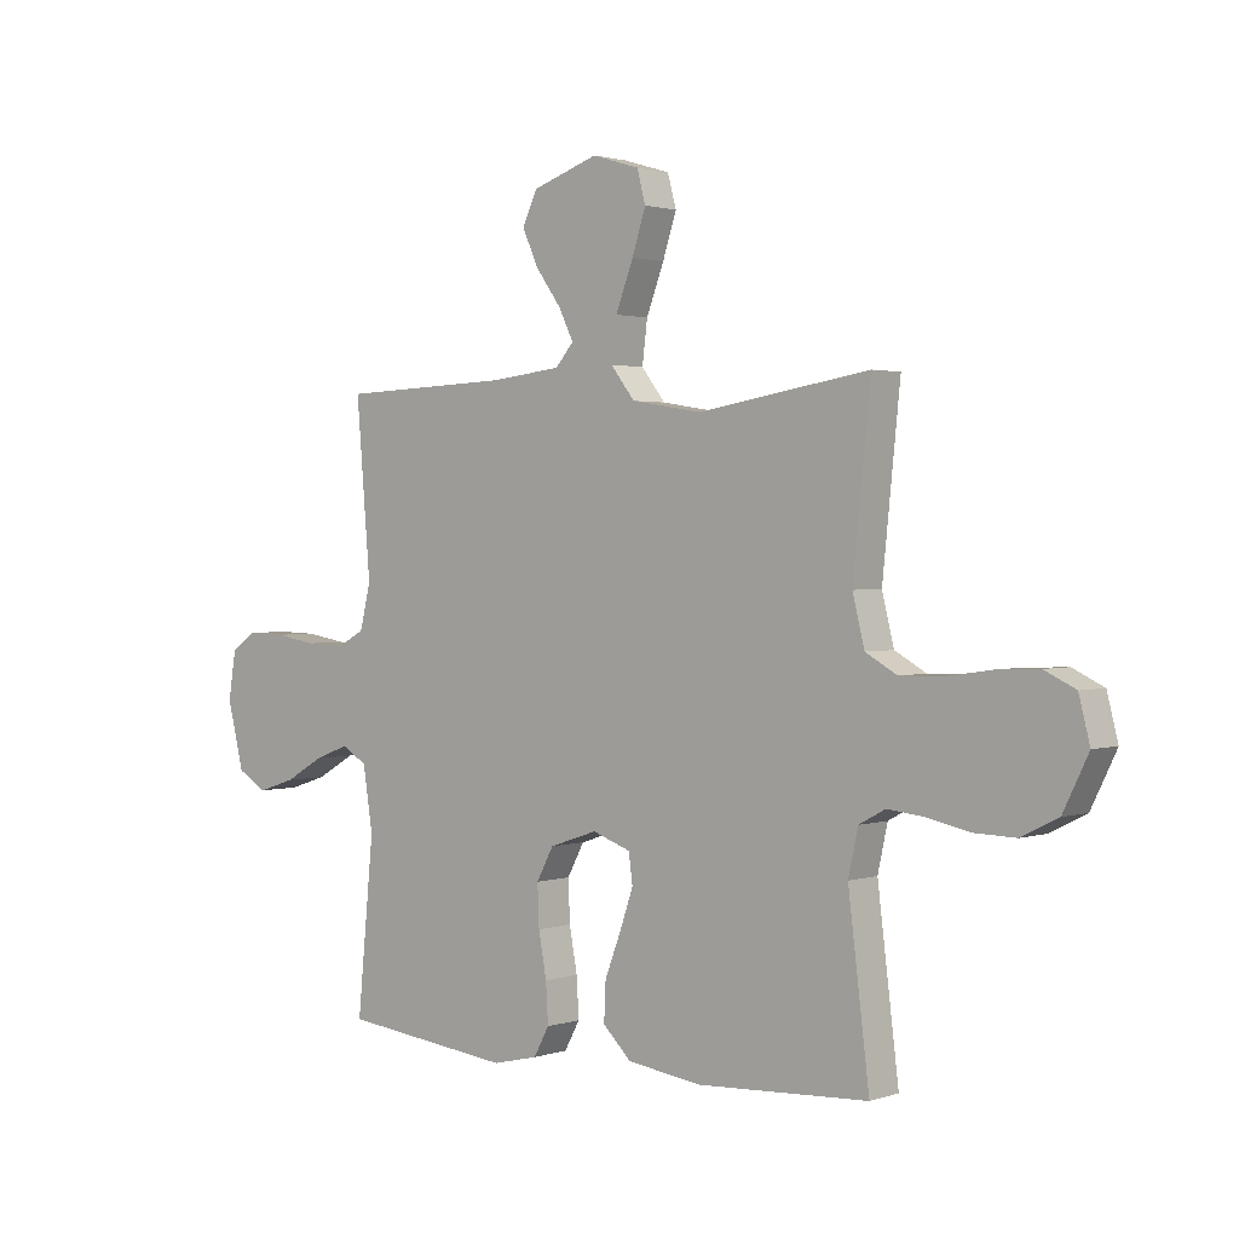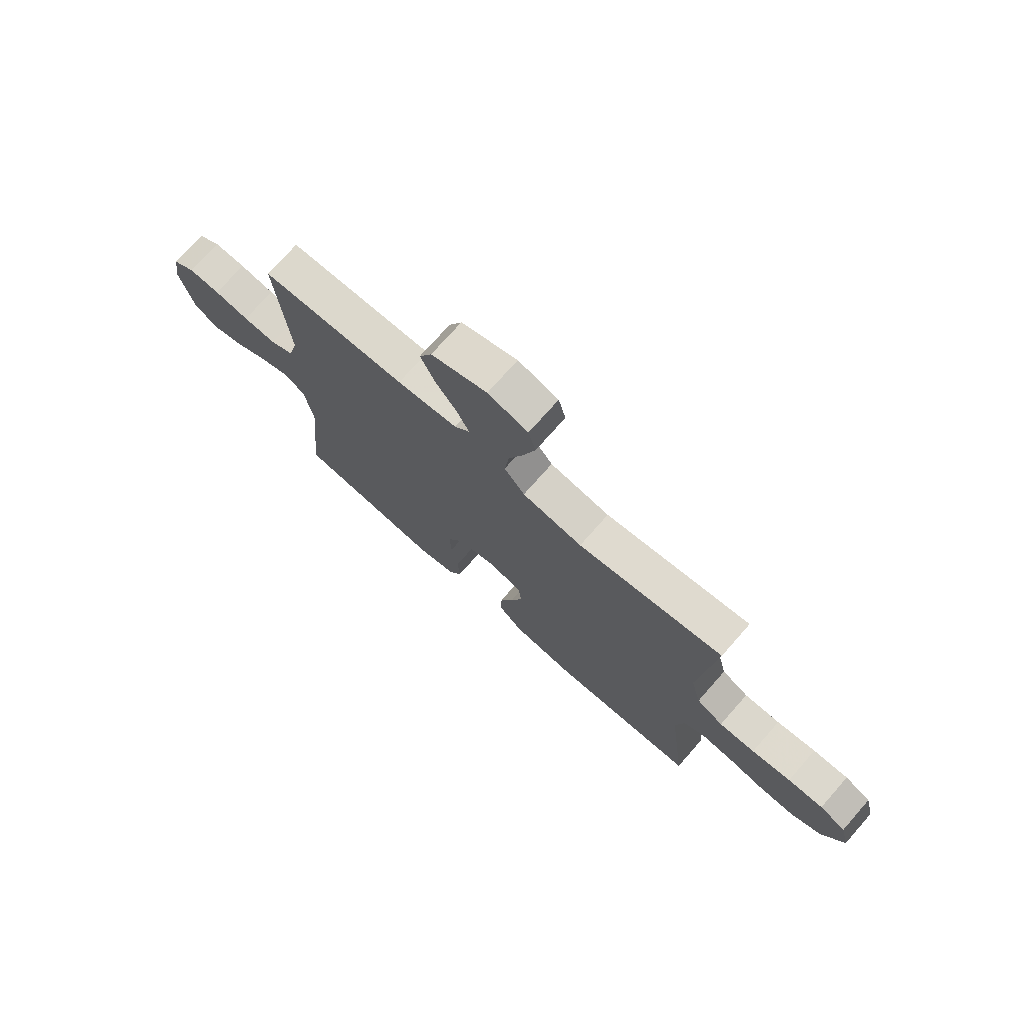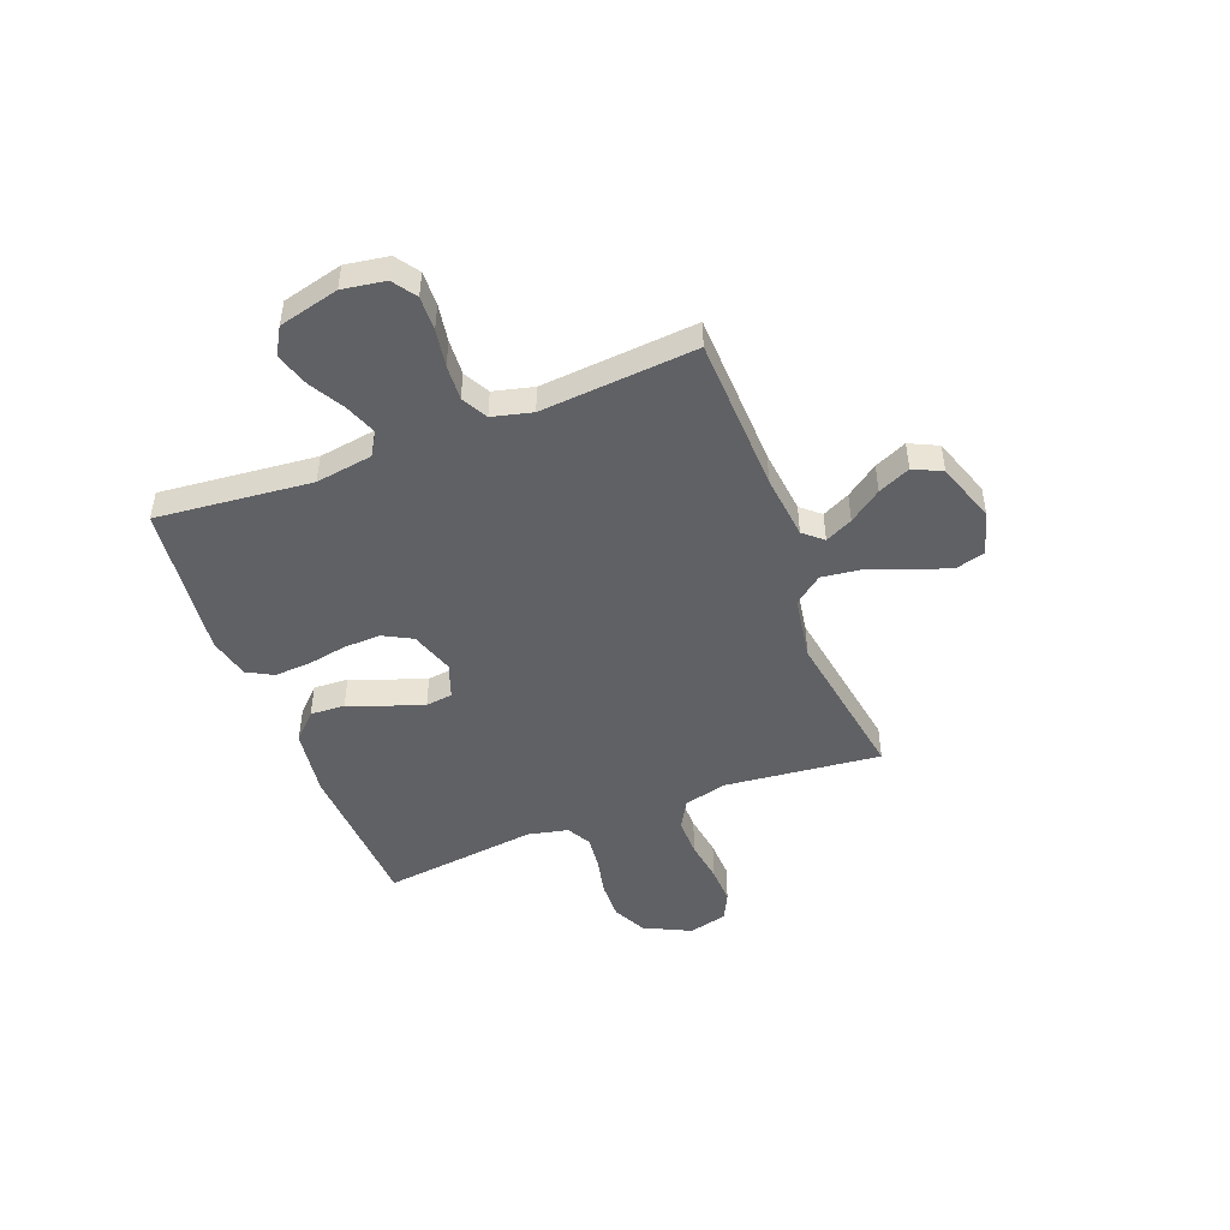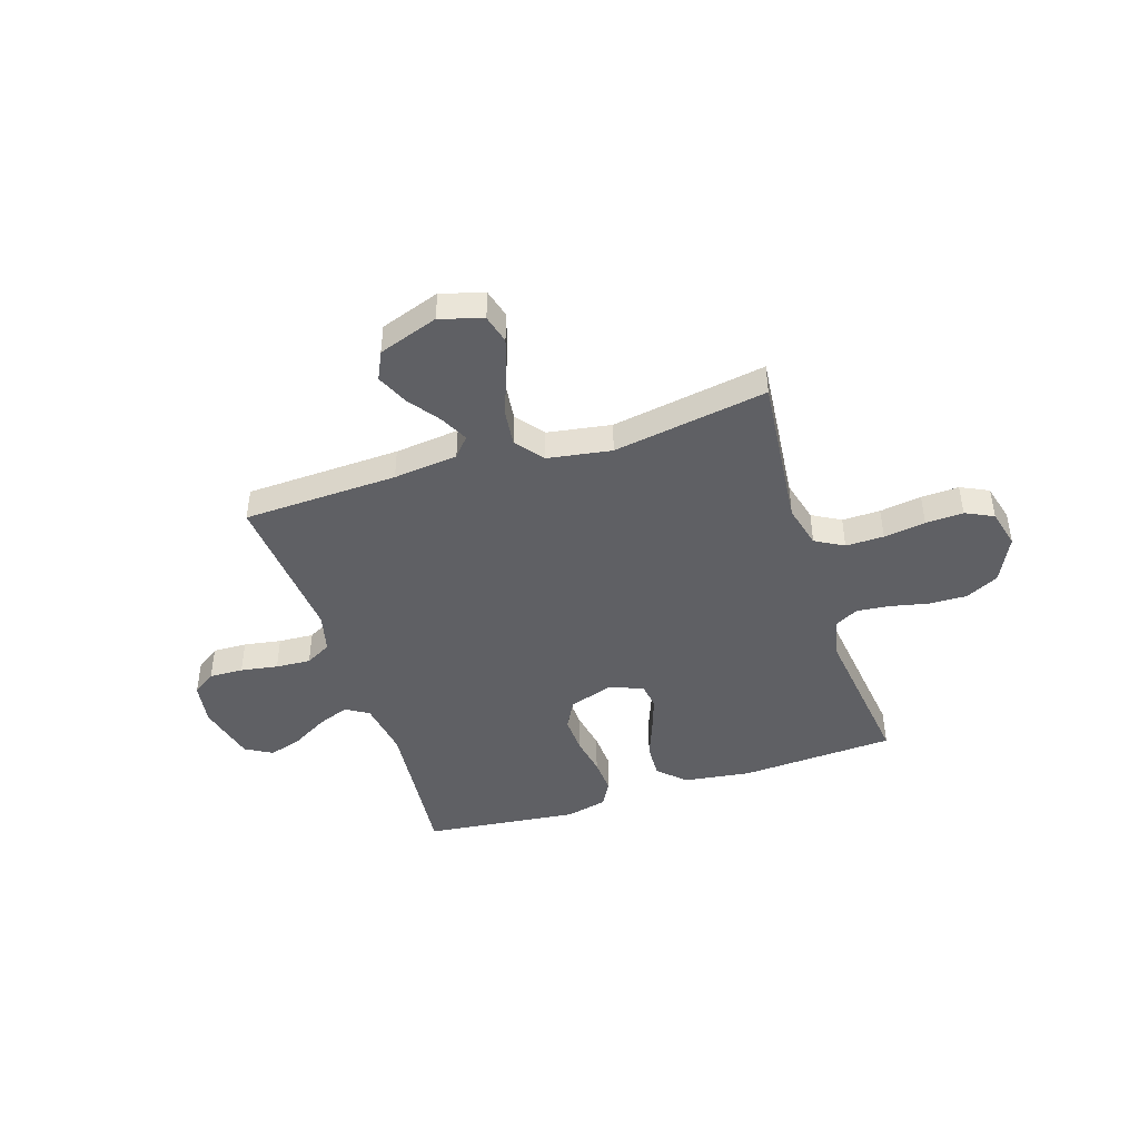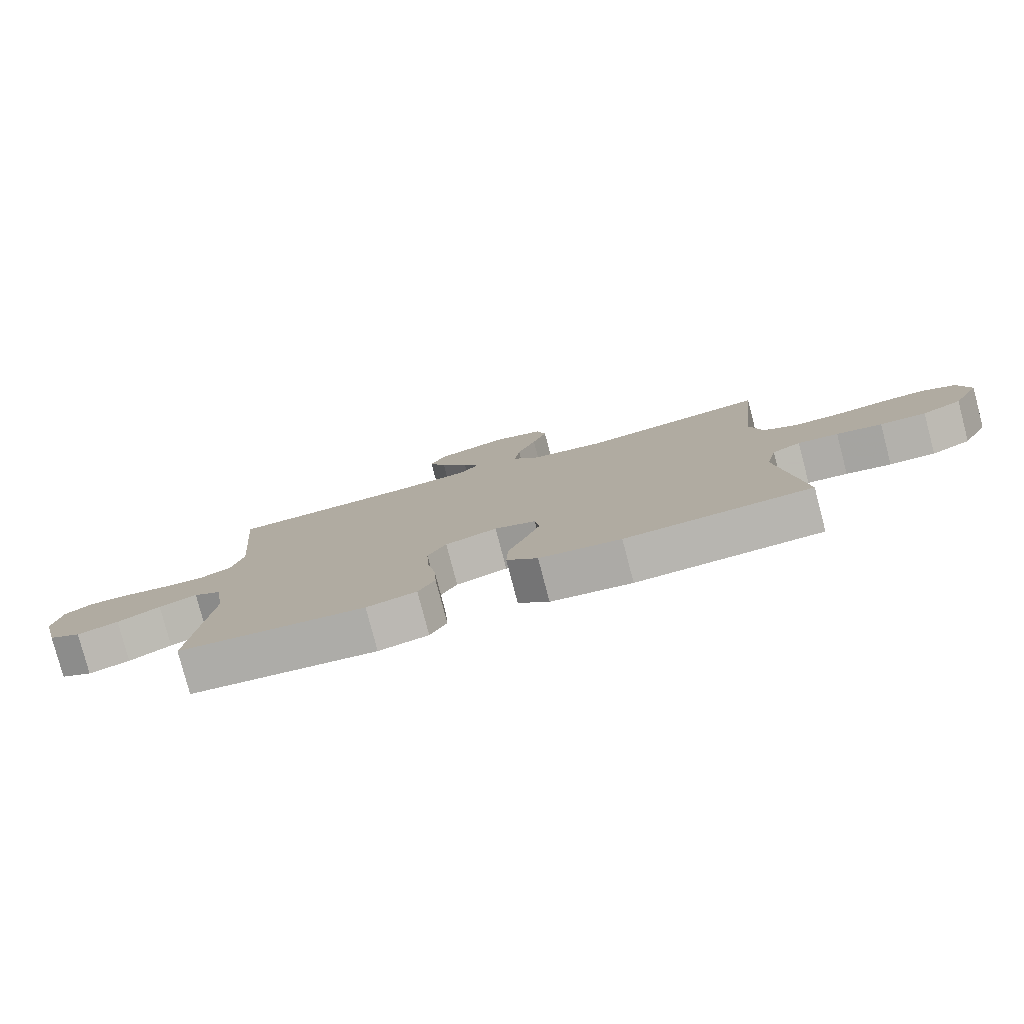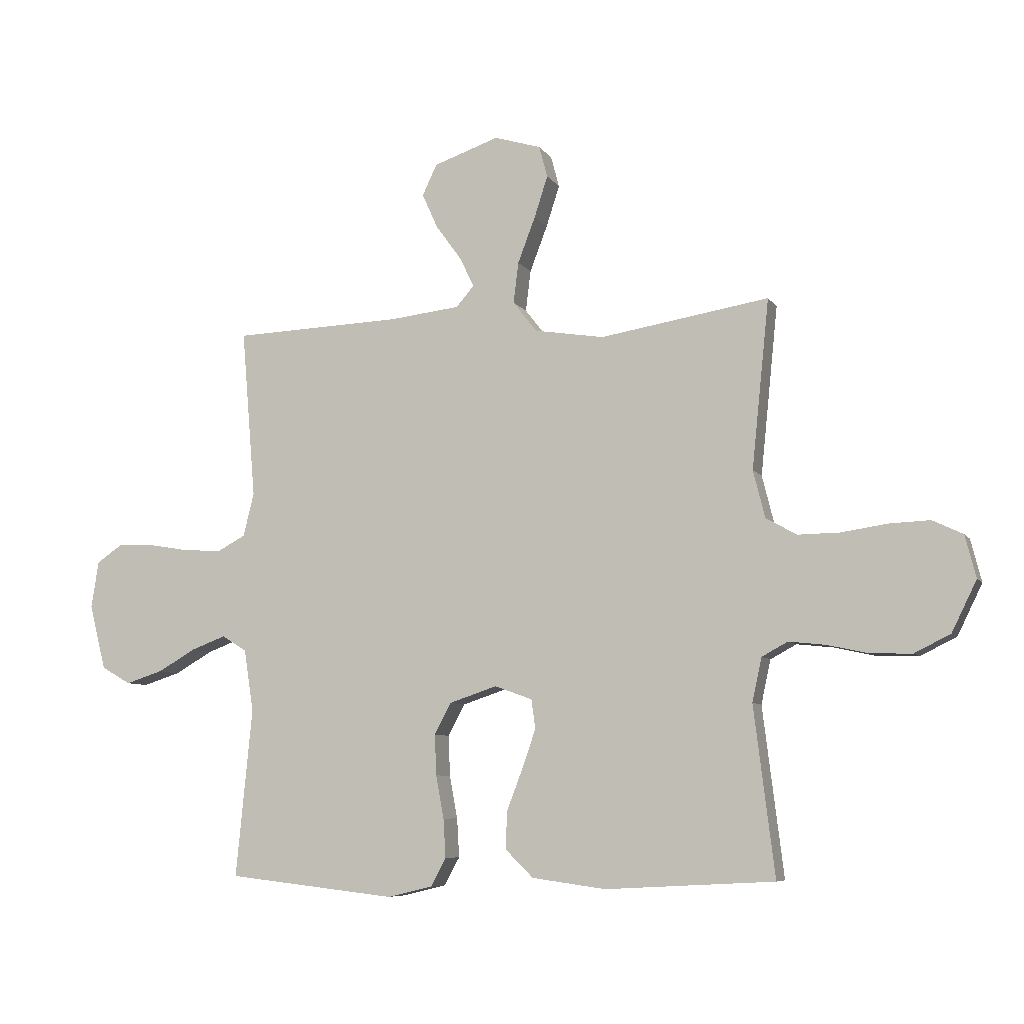
<metadata>
{"format":"obj","ext":"obj","renderer":"f3d","projection":"perspective","resolution":1024,"background":"white","views":[{"elev":1.7,"azim":40.6,"up":"+Z"},{"elev":73.6,"azim":41.4,"up":"+Z"},{"elev":-47.9,"azim":-69.1,"up":"+Y"},{"elev":-44.5,"azim":17.9,"up":"+Y"},{"elev":-79.7,"azim":14.7,"up":"+Z"},{"elev":-7.3,"azim":18.8,"up":"+Z"}]}
</metadata>
<code>
v -0.5 0.07 -0.5
v -0.471 0.07 -0.2
v -0.488 0.07 -0.09
v -0.532 0.07 -0.063
v -0.593 0.07 -0.086
v -0.661 0.07 -0.125
v -0.727 0.07 -0.146
v -0.779 0.07 -0.116
v -0.808 0.07 0
v -0.795 0.07 0.083
v -0.75 0.07 0.114
v -0.684 0.07 0.112
v -0.612 0.07 0.1
v -0.544 0.07 0.096
v -0.494 0.07 0.123
v -0.475 0.07 0.2
v -0.5 0.07 0.5
v -0.2 0.07 0.511
v -0.075 0.07 0.525
v -0.043 0.07 0.562
v -0.069 0.07 0.615
v -0.114 0.07 0.677
v -0.142 0.07 0.739
v -0.116 0.07 0.794
v 0 0.07 0.834
v 0.083 0.07 0.809
v 0.098 0.07 0.753
v 0.074 0.07 0.679
v 0.043 0.07 0.598
v 0.034 0.07 0.525
v 0.076 0.07 0.471
v 0.2 0.07 0.451
v 0.5 0.07 0.5
v 0.469 0.07 0.2
v 0.49 0.07 0.116
v 0.545 0.07 0.085
v 0.619 0.07 0.086
v 0.7 0.07 0.098
v 0.773 0.07 0.101
v 0.827 0.07 0.075
v 0.846 0.07 0
v 0.802 0.07 -0.09
v 0.738 0.07 -0.122
v 0.664 0.07 -0.12
v 0.591 0.07 -0.104
v 0.526 0.07 -0.097
v 0.48 0.07 -0.122
v 0.463 0.07 -0.2
v 0.5 0.07 -0.5
v 0.2 0.07 -0.516
v 0.069 0.07 -0.498
v 0.019 0.07 -0.449
v 0.022 0.07 -0.382
v 0.05 0.07 -0.309
v 0.074 0.07 -0.24
v 0.067 0.07 -0.188
v 0 0.07 -0.164
v -0.084 0.07 -0.192
v -0.114 0.07 -0.248
v -0.111 0.07 -0.32
v -0.097 0.07 -0.396
v -0.093 0.07 -0.465
v -0.12 0.07 -0.515
v -0.2 0.07 -0.534
v -0.5 0 -0.5
v -0.471 0 -0.2
v -0.488 0 -0.09
v -0.532 0 -0.063
v -0.593 0 -0.086
v -0.661 0 -0.125
v -0.727 0 -0.146
v -0.779 0 -0.116
v -0.808 0 0
v -0.795 0 0.083
v -0.75 0 0.114
v -0.684 0 0.112
v -0.612 0 0.1
v -0.544 0 0.096
v -0.494 0 0.123
v -0.475 0 0.2
v -0.5 0 0.5
v -0.2 0 0.511
v -0.075 0 0.525
v -0.043 0 0.562
v -0.069 0 0.615
v -0.114 0 0.677
v -0.142 0 0.739
v -0.116 0 0.794
v 0 0 0.834
v 0.083 0 0.809
v 0.098 0 0.753
v 0.074 0 0.679
v 0.043 0 0.598
v 0.034 0 0.525
v 0.076 0 0.471
v 0.2 0 0.451
v 0.5 0 0.5
v 0.469 0 0.2
v 0.49 0 0.116
v 0.545 0 0.085
v 0.619 0 0.086
v 0.7 0 0.098
v 0.773 0 0.101
v 0.827 0 0.075
v 0.846 0 0
v 0.802 0 -0.09
v 0.738 0 -0.122
v 0.664 0 -0.12
v 0.591 0 -0.104
v 0.526 0 -0.097
v 0.48 0 -0.122
v 0.463 0 -0.2
v 0.5 0 -0.5
v 0.2 0 -0.516
v 0.069 0 -0.498
v 0.019 0 -0.449
v 0.022 0 -0.382
v 0.05 0 -0.309
v 0.074 0 -0.24
v 0.067 0 -0.188
v 0 0 -0.164
v -0.084 0 -0.192
v -0.114 0 -0.248
v -0.111 0 -0.32
v -0.097 0 -0.396
v -0.093 0 -0.465
v -0.12 0 -0.515
v -0.2 0 -0.534
f 64 1 2
f 63 64 2
f 62 63 2
f 61 62 2
f 60 61 2
f 59 60 2 3
f 58 59 3 4
f 57 58 4
f 52 53 54
f 51 52 54
f 50 51 54
f 49 50 54
f 48 49 54
f 47 48 54 55
f 46 47 55 56
f 43 44 45
f 42 43 45
f 41 42 45
f 40 41 45
f 39 40 45
f 38 39 45
f 37 38 45
f 36 37 45 46
f 46 56 57
f 36 46 57
f 35 36 57
f 32 33 34
f 35 57 4
f 34 35 4
f 32 34 4
f 31 32 4
f 27 28 29
f 26 27 29
f 25 26 29
f 24 25 29
f 23 24 29
f 22 23 29
f 21 22 29
f 20 21 29 30
f 16 17 18
f 15 16 18 19
f 11 12 13
f 10 11 13
f 9 10 13
f 8 9 13
f 7 8 13
f 6 7 13
f 5 6 13
f 5 13 14
f 31 4 5
f 30 31 5
f 20 30 5
f 19 20 5
f 5 14 15
f 5 15 19
f 66 65 128
f 66 128 127
f 66 127 126
f 66 126 125
f 66 125 124
f 67 66 124 123
f 68 67 123 122
f 68 122 121
f 118 117 116
f 118 116 115
f 118 115 114
f 118 114 113
f 118 113 112
f 119 118 112 111
f 120 119 111 110
f 109 108 107
f 109 107 106
f 109 106 105
f 109 105 104
f 109 104 103
f 109 103 102
f 109 102 101
f 110 109 101 100
f 121 120 110
f 121 110 100
f 121 100 99
f 98 97 96
f 68 121 99
f 68 99 98
f 68 98 96
f 68 96 95
f 93 92 91
f 93 91 90
f 93 90 89
f 93 89 88
f 93 88 87
f 93 87 86
f 93 86 85
f 94 93 85 84
f 82 81 80
f 83 82 80 79
f 77 76 75
f 77 75 74
f 77 74 73
f 77 73 72
f 77 72 71
f 77 71 70
f 77 70 69
f 78 77 69
f 69 68 95
f 69 95 94
f 69 94 84
f 69 84 83
f 79 78 69
f 83 79 69
f 1 65 66 2
f 2 66 67 3
f 3 67 68 4
f 4 68 69 5
f 5 69 70 6
f 6 70 71 7
f 7 71 72 8
f 8 72 73 9
f 9 73 74 10
f 10 74 75 11
f 11 75 76 12
f 12 76 77 13
f 13 77 78 14
f 14 78 79 15
f 15 79 80 16
f 16 80 81 17
f 17 81 82 18
f 18 82 83 19
f 19 83 84 20
f 20 84 85 21
f 21 85 86 22
f 22 86 87 23
f 23 87 88 24
f 24 88 89 25
f 25 89 90 26
f 26 90 91 27
f 27 91 92 28
f 28 92 93 29
f 29 93 94 30
f 30 94 95 31
f 31 95 96 32
f 32 96 97 33
f 33 97 98 34
f 34 98 99 35
f 35 99 100 36
f 36 100 101 37
f 37 101 102 38
f 38 102 103 39
f 39 103 104 40
f 40 104 105 41
f 41 105 106 42
f 42 106 107 43
f 43 107 108 44
f 44 108 109 45
f 45 109 110 46
f 46 110 111 47
f 47 111 112 48
f 48 112 113 49
f 49 113 114 50
f 50 114 115 51
f 51 115 116 52
f 52 116 117 53
f 53 117 118 54
f 54 118 119 55
f 55 119 120 56
f 56 120 121 57
f 57 121 122 58
f 58 122 123 59
f 59 123 124 60
f 60 124 125 61
f 61 125 126 62
f 62 126 127 63
f 63 127 128 64
f 64 128 65 1

</code>
